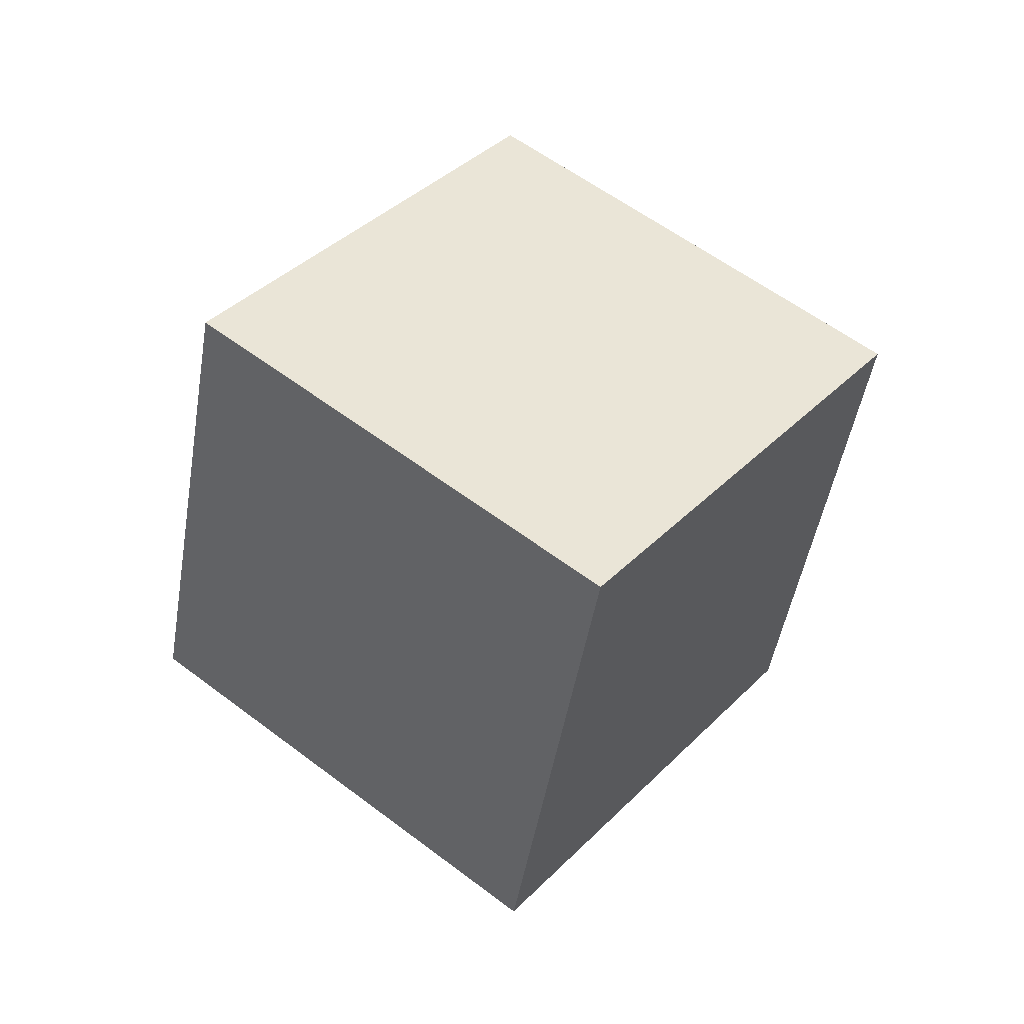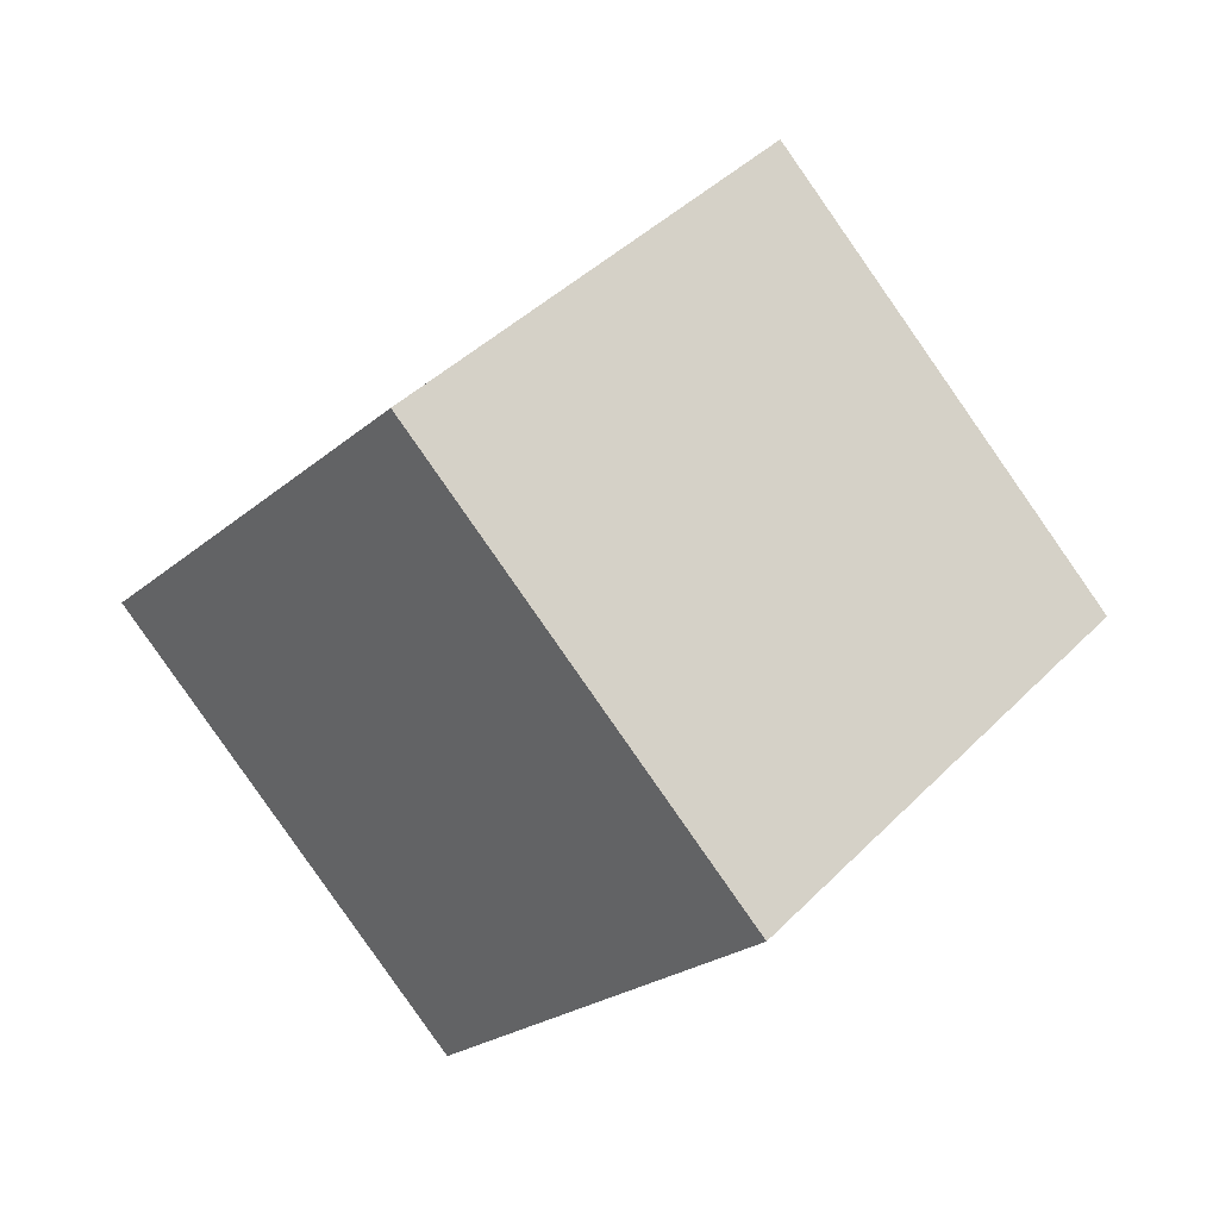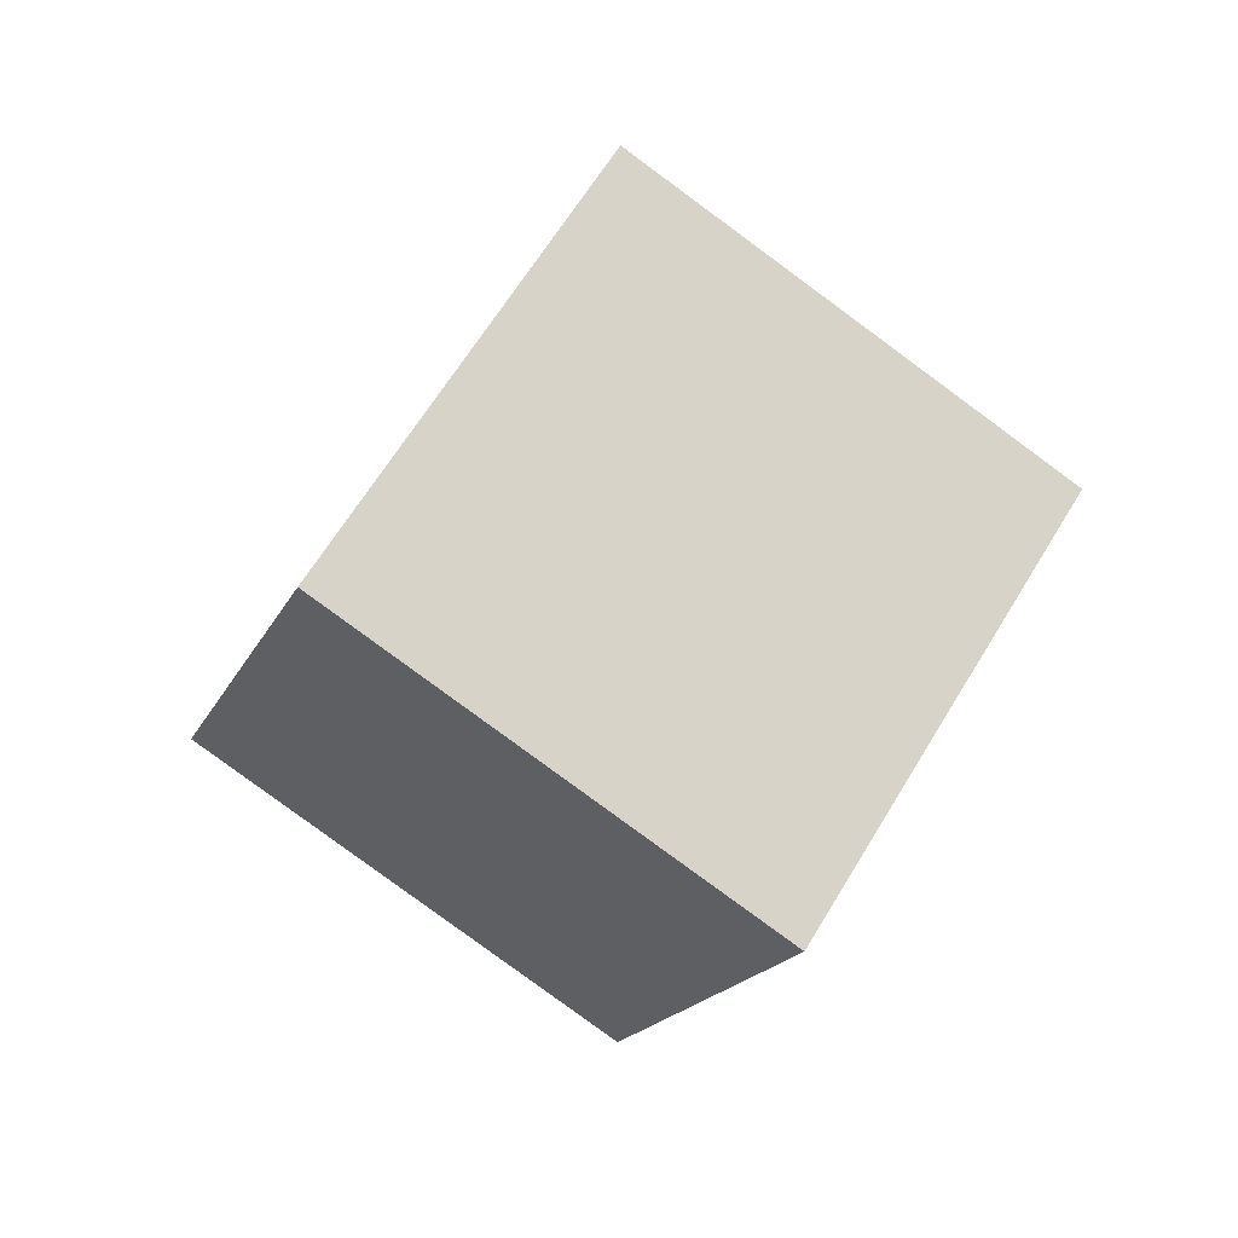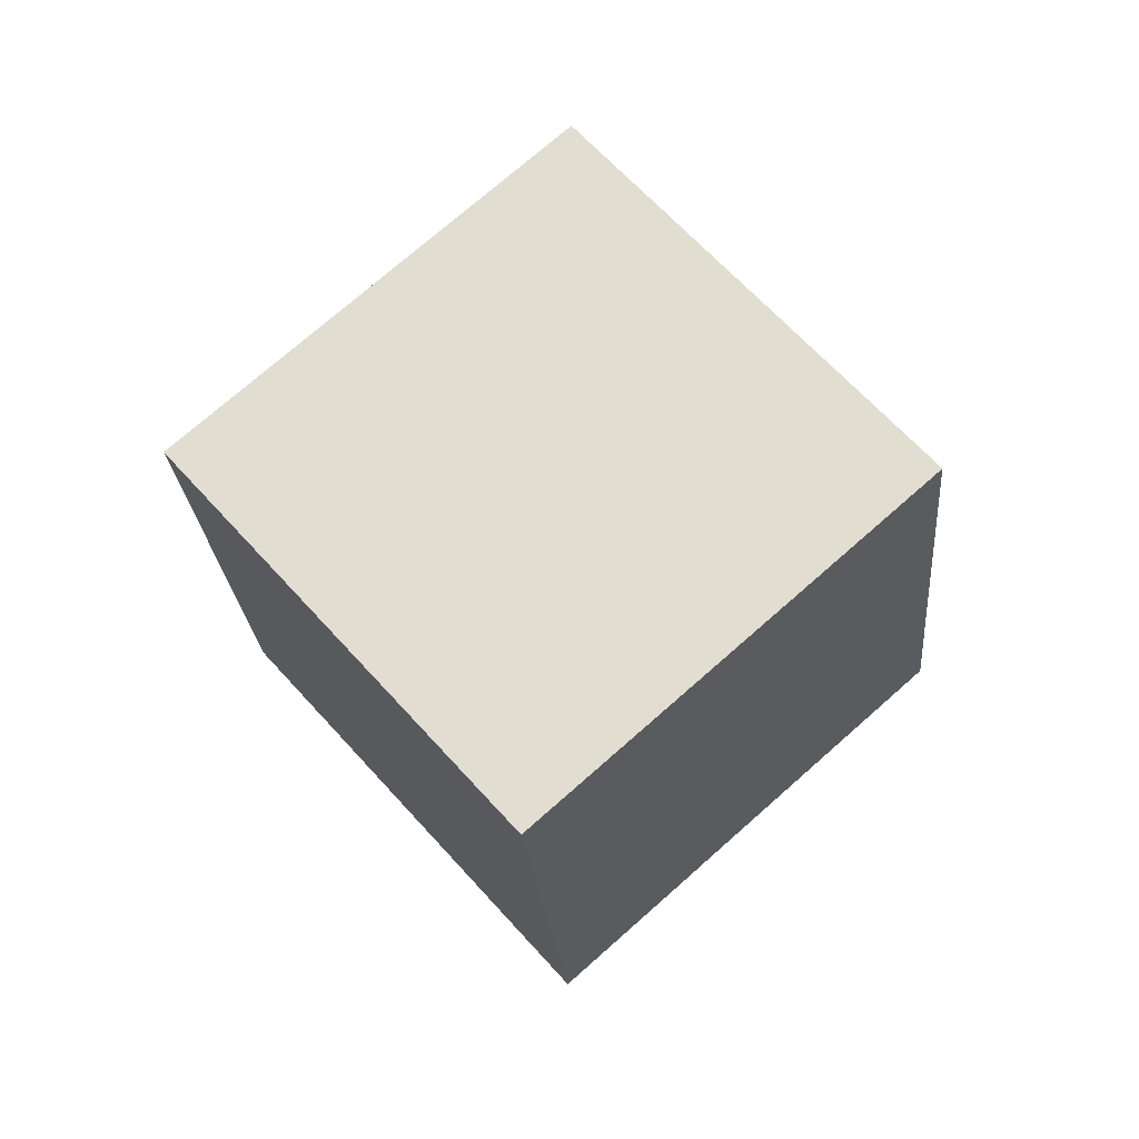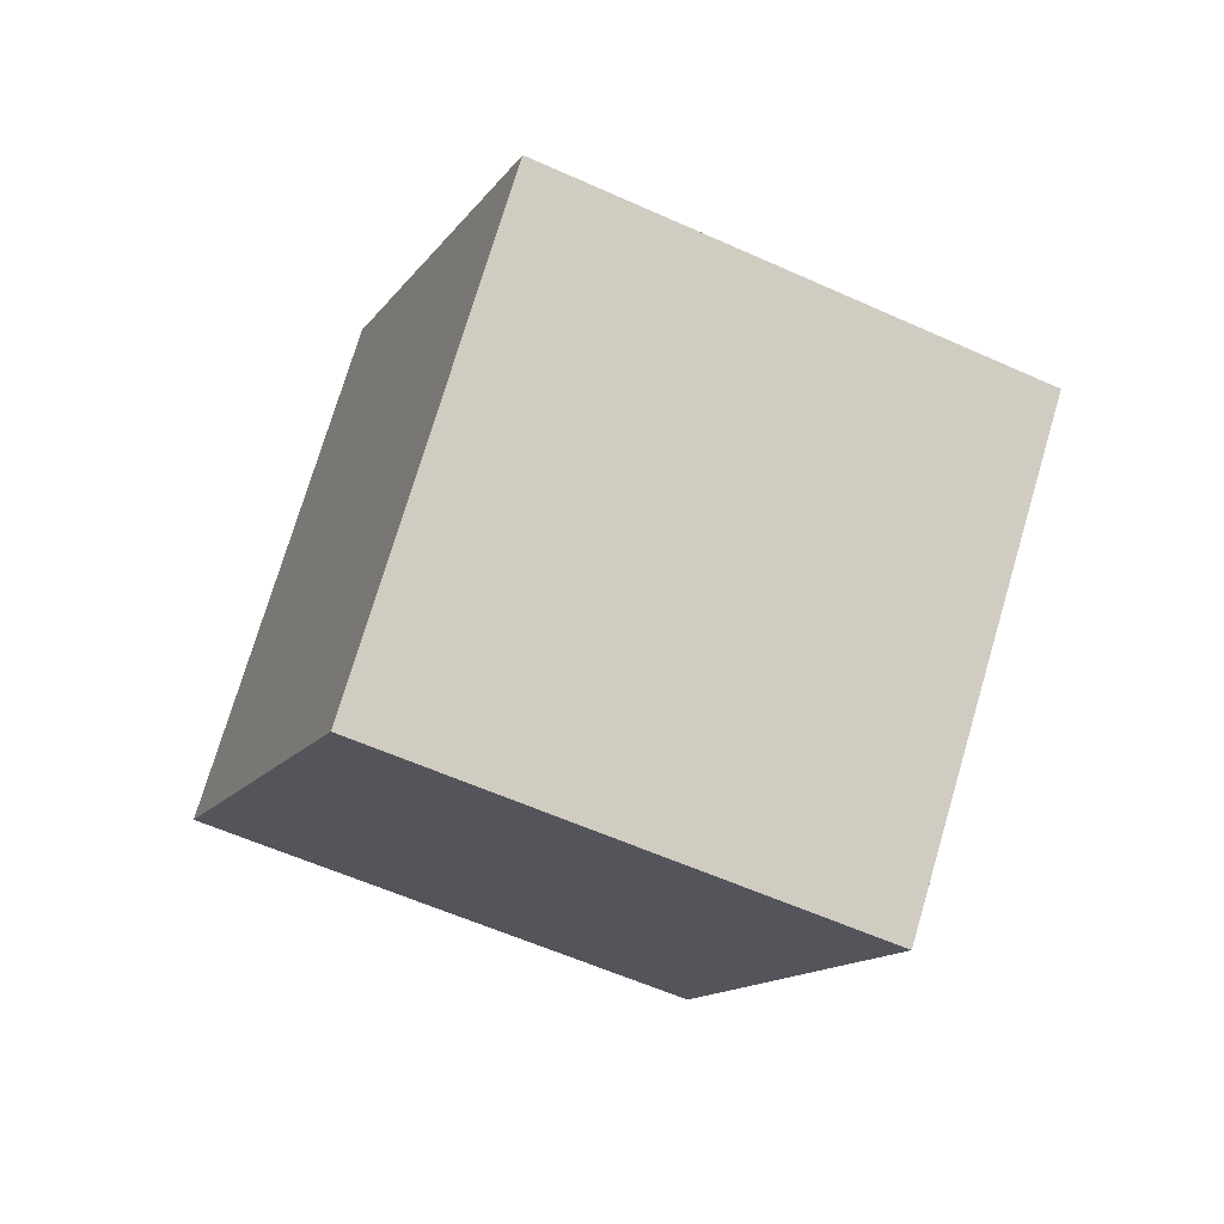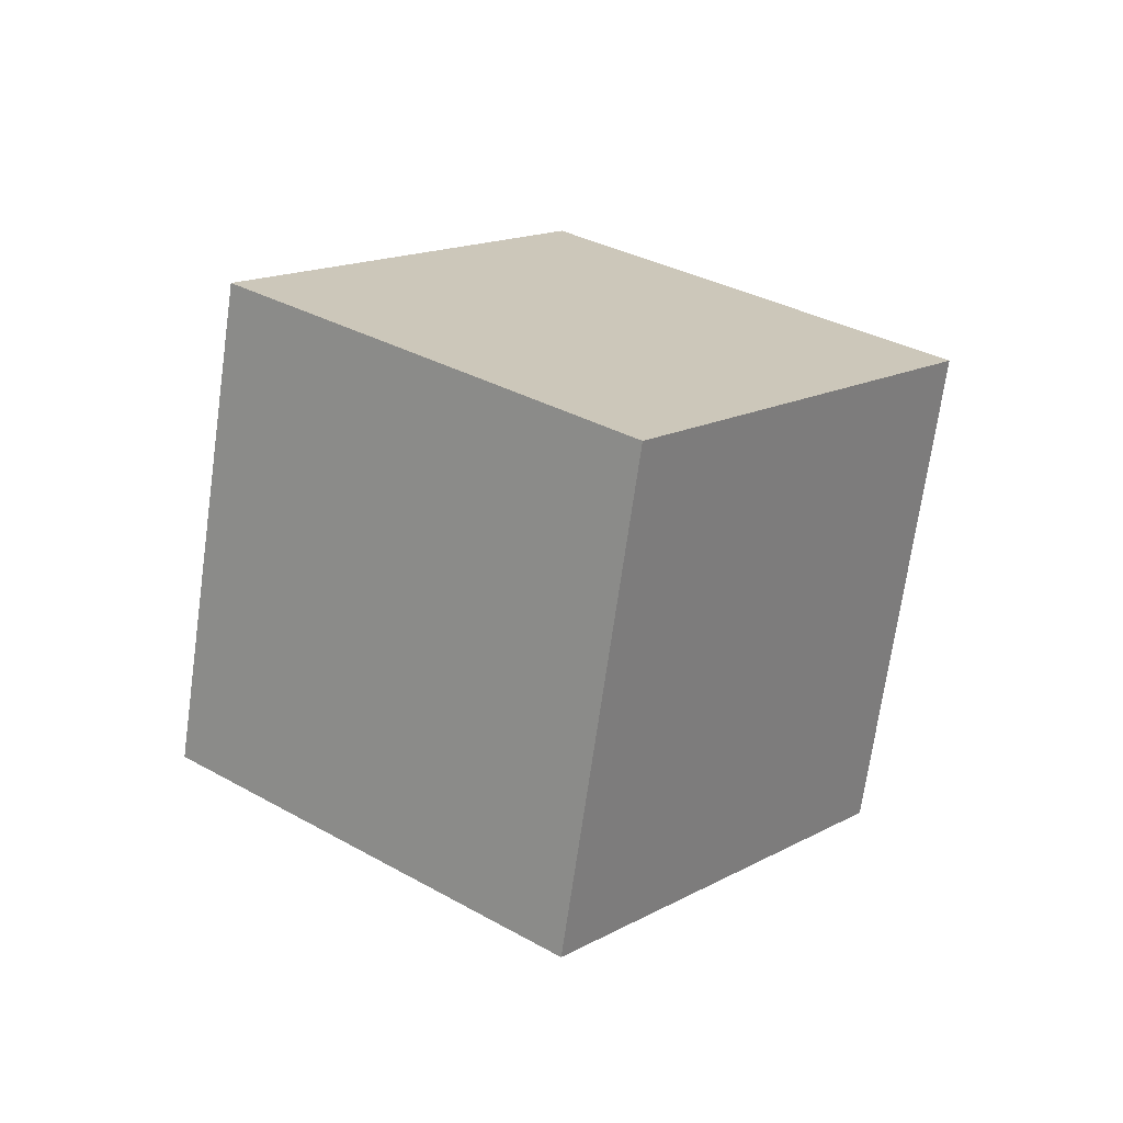
<metadata>
{"format":"obj","ext":"obj","renderer":"f3d","projection":"perspective","resolution":1024,"background":"white","views":[{"elev":-10.3,"azim":108.5,"up":"+Z"},{"elev":8.4,"azim":-86.4,"up":"+Y"},{"elev":20.5,"azim":-141.5,"up":"+Z"},{"elev":12.2,"azim":-114.3,"up":"+Z"},{"elev":13.5,"azim":29.3,"up":"+Y"},{"elev":-33.8,"azim":-9.7,"up":"+Z"}]}
</metadata>
<code>
g cube2
v -0.02667 0.01545 -0.01081
v -1.272e-07 0.0001507 -0.03266
v 0.02667 0.01545 -0.01081
v -1.917e-08 0.03074 0.01103
v -1.917e-08 -0.0001507 0.03266
v -0.02667 -0.01545 0.01081
v -0.02667 0.01545 -0.01081
v -1.917e-08 0.03074 0.01103
v -1.265e-07 -0.03074 -0.01103
v -0.02667 -0.01545 0.01081
v -1.917e-08 -0.0001507 0.03266
v 0.02667 -0.01545 0.01081
v 0.02667 0.01545 -0.01081
v -1.272e-07 0.0001507 -0.03266
v -1.265e-07 -0.03074 -0.01103
v 0.02667 -0.01545 0.01081
v 0.02667 -0.01545 0.01081
v -1.917e-08 -0.0001507 0.03266
v -1.917e-08 0.03074 0.01103
v 0.02667 0.01545 -0.01081
v -1.272e-07 0.0001507 -0.03266
v -0.02667 0.01545 -0.01081
v -0.02667 -0.01545 0.01081
v -1.265e-07 -0.03074 -0.01103
g cube2_0
f 3 2 1
f 4 3 1
f 7 6 5
f 8 7 5
f 11 10 9
f 12 11 9
f 15 14 13
f 16 15 13
f 19 18 17
f 20 19 17
f 23 22 21
f 24 23 21

</code>
